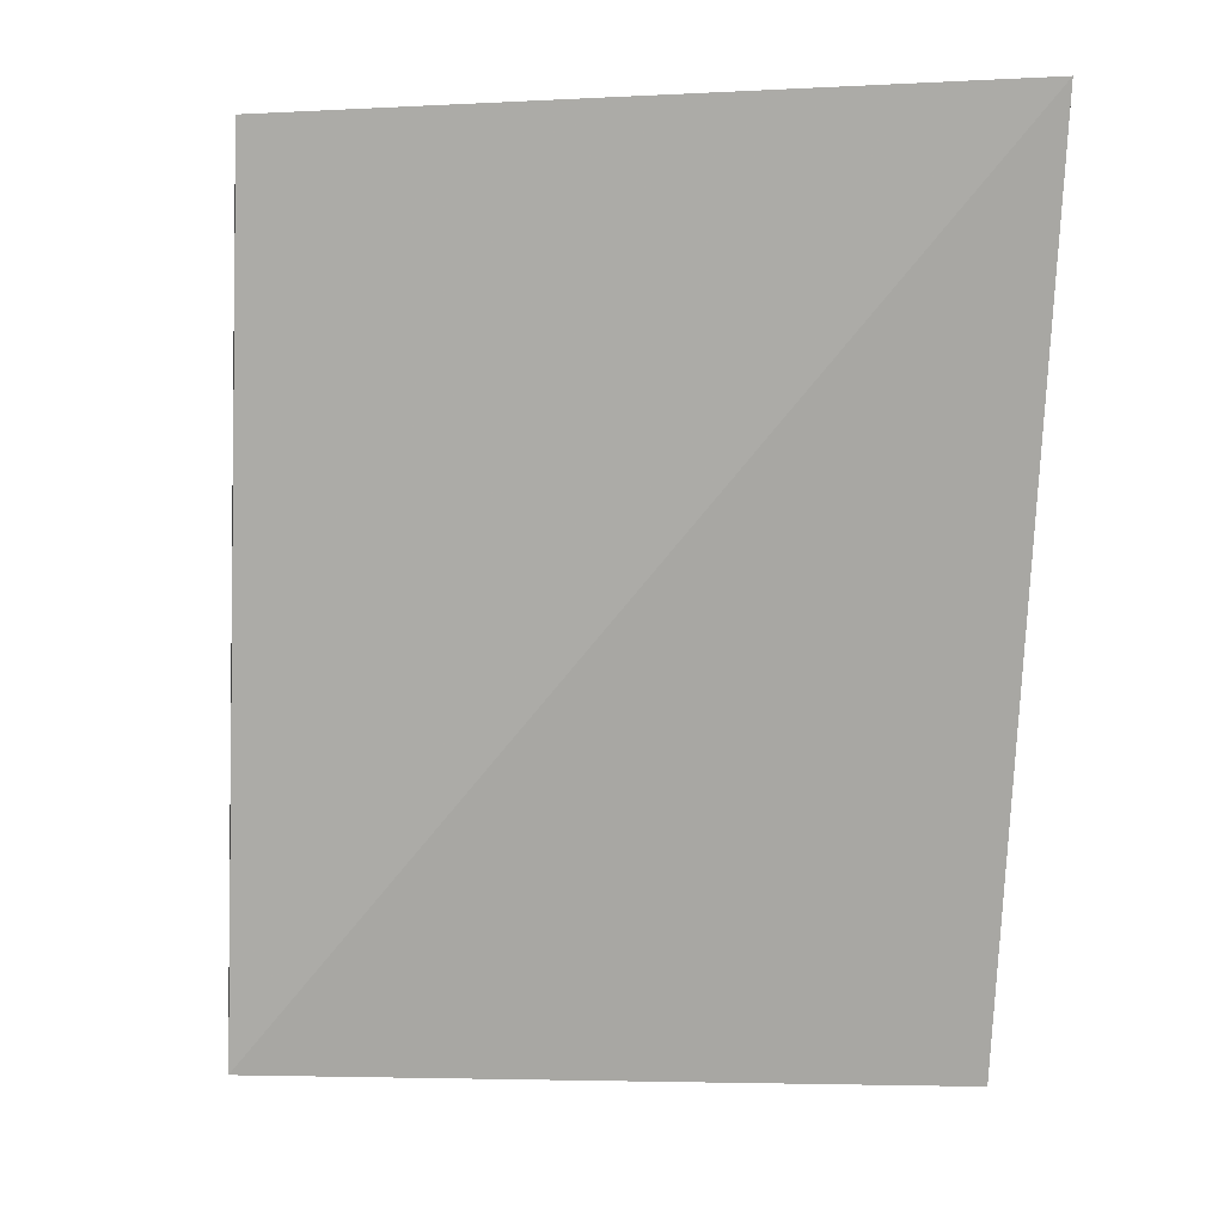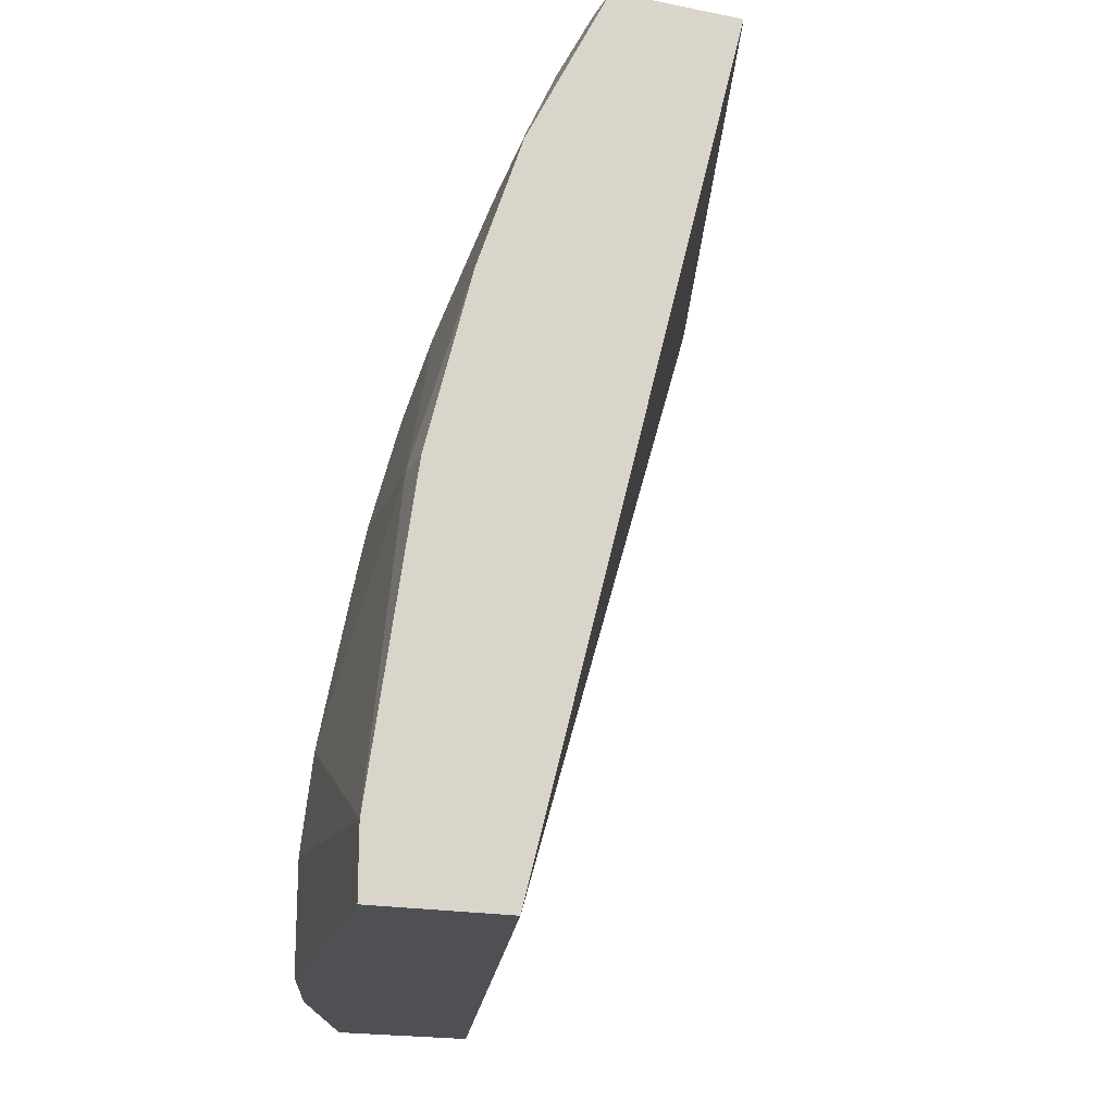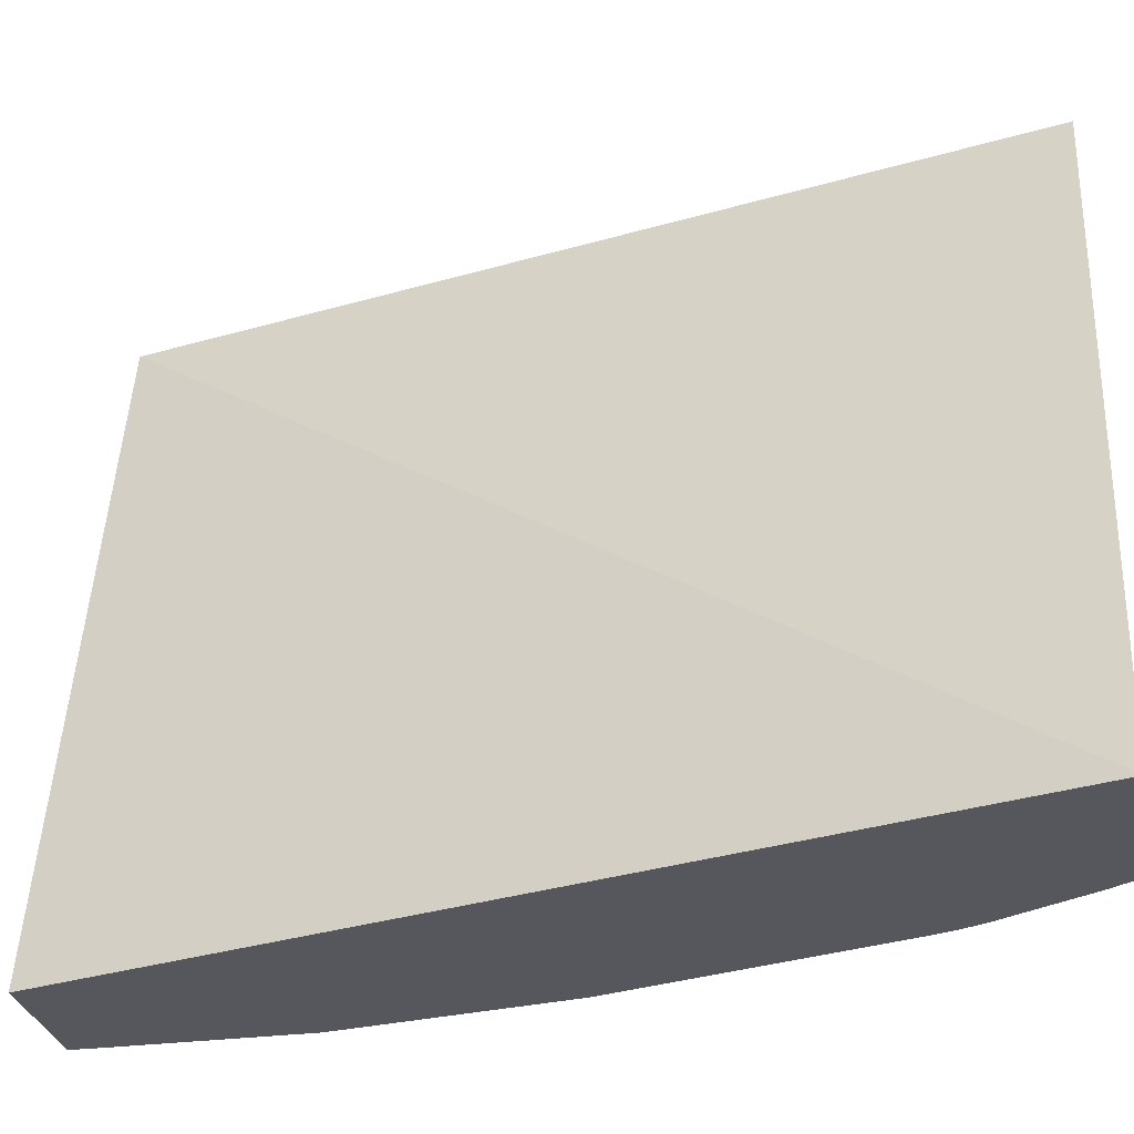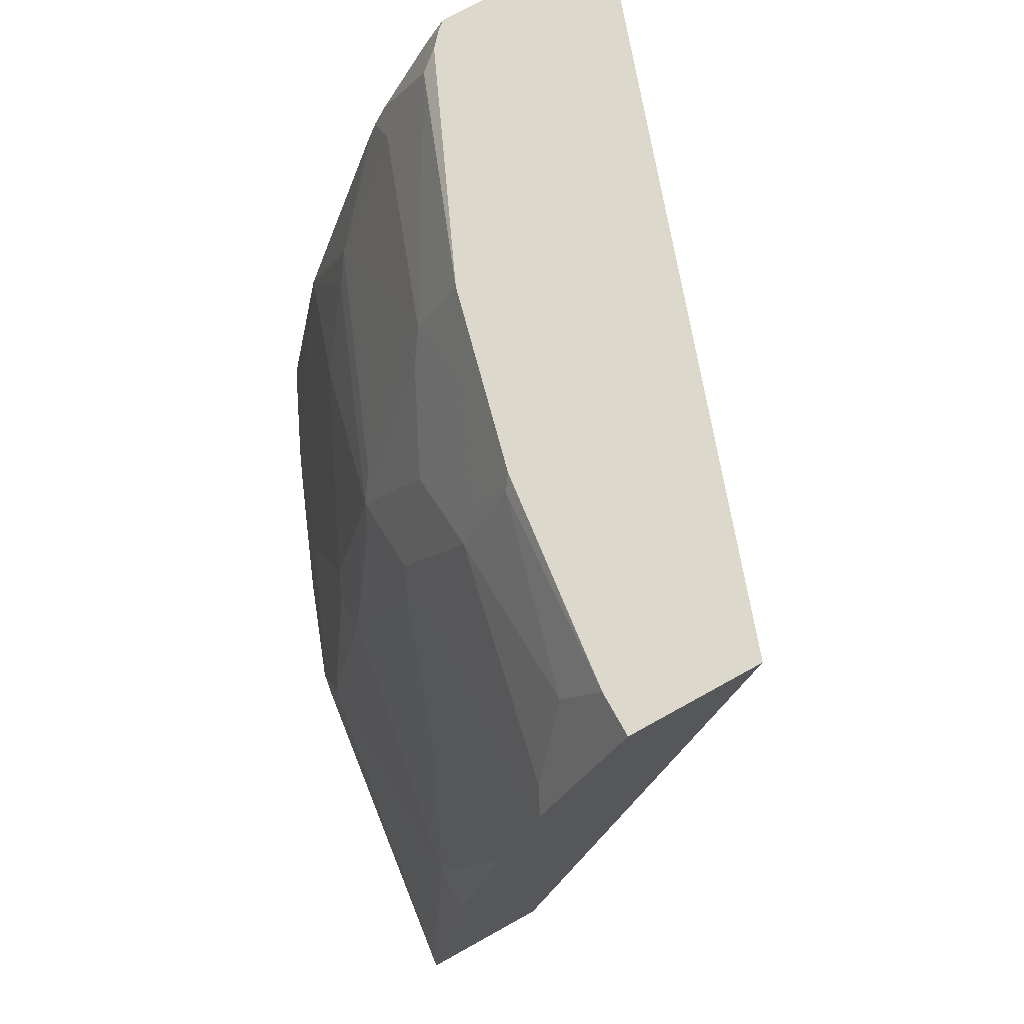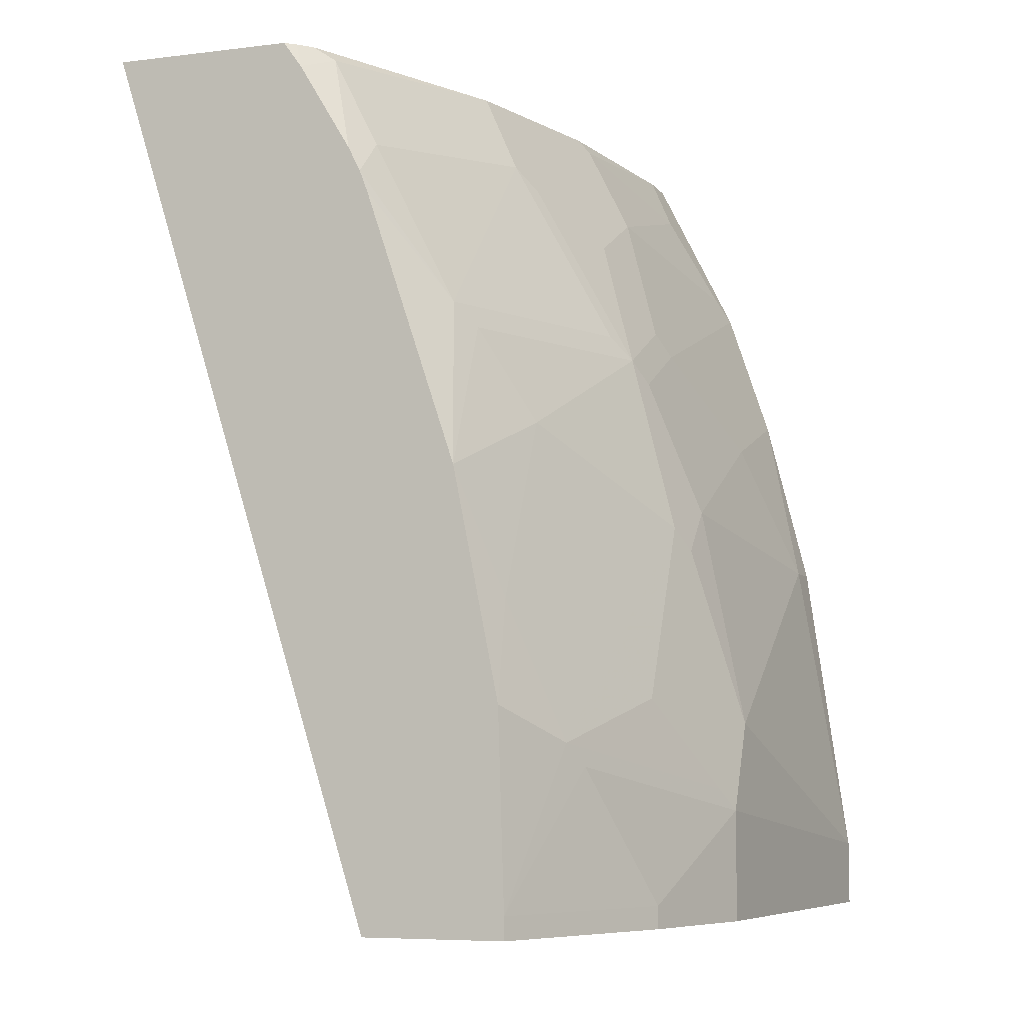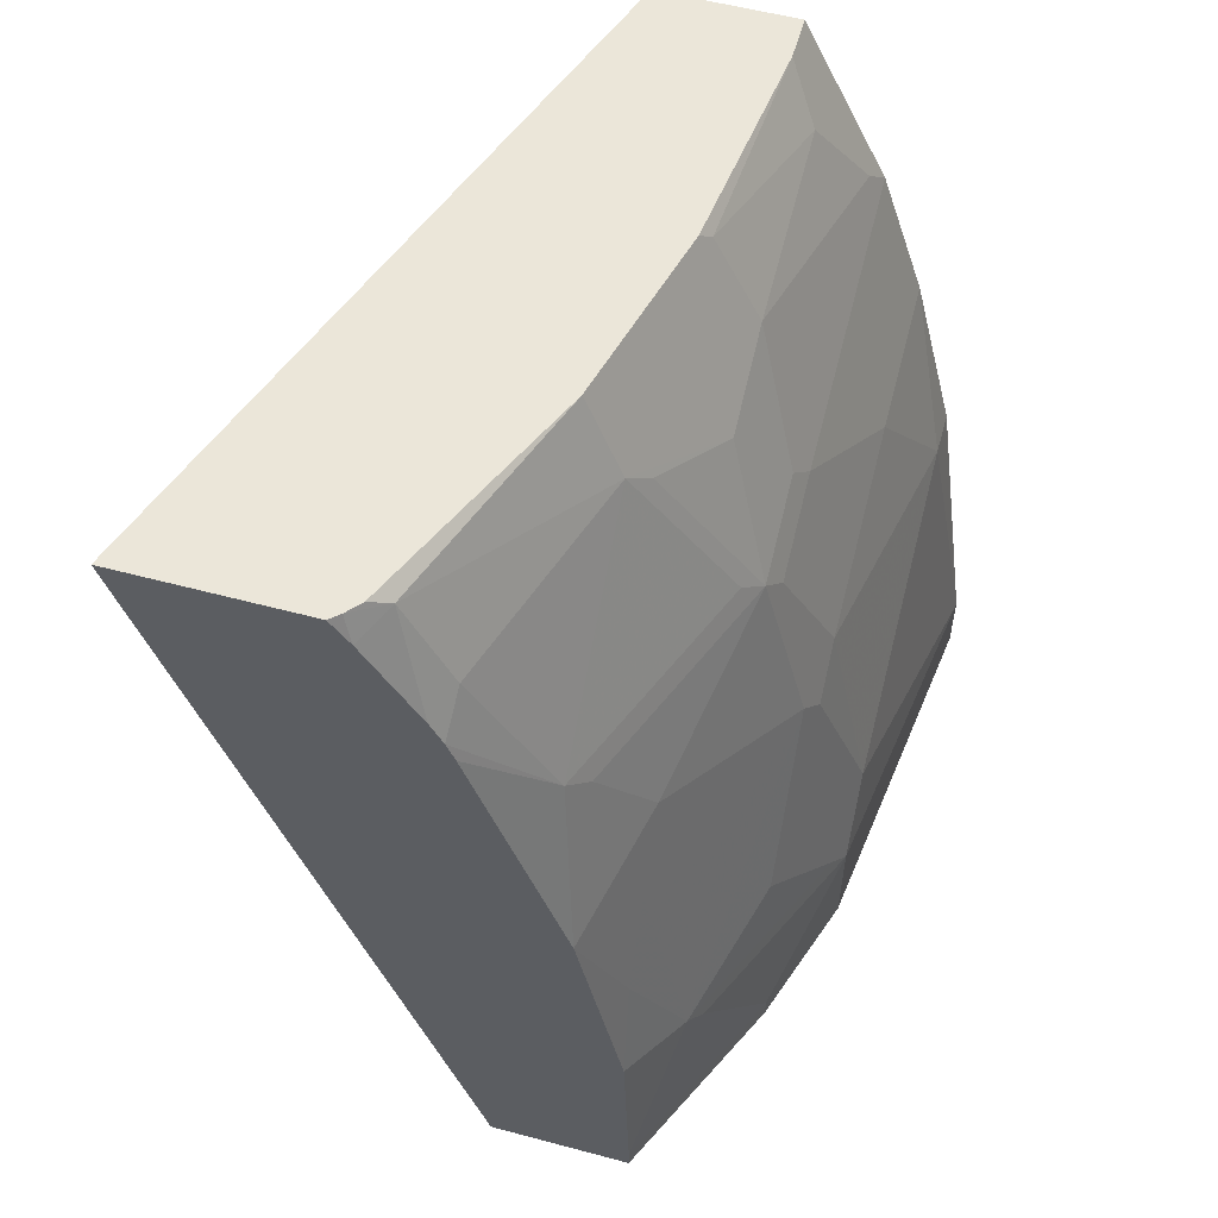
<metadata>
{"format":"obj","ext":"obj","renderer":"f3d","projection":"perspective","resolution":1024,"background":"white","views":[{"elev":-2.8,"azim":81.7,"up":"+Y"},{"elev":-19.1,"azim":-20.7,"up":"+Y"},{"elev":-27.5,"azim":100.2,"up":"+Z"},{"elev":72.7,"azim":-29.0,"up":"+Y"},{"elev":-6.5,"azim":-160.2,"up":"+Y"},{"elev":56.2,"azim":-164.4,"up":"+Y"}]}
</metadata>
<code>
v -0.6177 0.06364 -9.914e-05
v -0.5996 0.06364 -0.1454
v -0.5633 0.06364 -9.914e-05
v -0.6177 0.09098 -9.914e-05
v -0.5814 0.06364 -0.1999
v -0.5996 0.109 -0.1454
v -0.4882 0.06364 -0.2774
v -0.3788 0.4137 -0.2774
v -0.4746 0.4137 -9.914e-05
v -0.5996 0.1454 -0.1272
v -0.5996 0.2181 -9.914e-05
v -0.5996 0.2181 -0.01818
v -0.5814 0.07268 -0.1999
v -0.5451 0.06364 -0.2774
v -0.5951 0.1181 -0.1544
v -0.5633 0.1272 -0.2362
v -0.4518 0.4137 -0.2774
v -0.5291 0.4137 -9.914e-05
v -0.5814 0.1454 -0.1817
v -0.5814 0.2362 -0.1272
v -0.5814 0.2181 -0.1454
v -0.5769 0.2272 -0.1544
v -0.5951 0.1545 -0.1363
v -0.5814 0.2908 -9.914e-05
v -0.5814 0.2726 -0.05453
v -0.5451 0.07268 -0.2774
v -0.5587 0.1363 -0.2453
v -0.4557 0.4137 -0.274
v -0.4591 0.4034 -0.2774
v -0.5291 0.4137 -0.01818
v -0.5511 0.3695 -9.914e-05
v -0.5769 0.1545 -0.1908
v -0.5633 0.3089 -0.109
v -0.5633 0.2907 -0.1454
v -0.5587 0.2998 -0.1544
v -0.5406 0.2272 -0.2453
v -0.5587 0.209 -0.209
v -0.5406 0.2634 -0.2271
v -0.5632 0.3453 -9.914e-05
v -0.5427 0.1502 -0.2774
v -0.5406 0.1908 -0.2635
v -0.4606 0.4137 -0.2683
v -0.4679 0.4088 -0.2635
v -0.4802 0.3683 -0.2774
v -0.5187 0.4137 -0.1048
v -0.5224 0.4088 -0.09994
v -0.5406 0.3906 -0.02727
v -0.5587 0.3543 -0.009111
v -0.5587 0.3362 -0.06362
v -0.5587 0.318 -0.1181
v -0.5406 0.3543 -0.1363
v -0.5224 0.3725 -0.1726
v -0.5156 0.3816 -0.1817
v -0.5519 0.3089 -0.1635
v -0.5224 0.2998 -0.2453
v -0.5245 0.2411 -0.2774
v -0.5006 0.4137 -0.1775
v -0.485 0.3585 -0.2774
v -0.4861 0.3725 -0.2635
v -0.5042 0.4088 -0.1726
v -0.5156 0.3998 -0.1454
v -0.5338 0.3816 -0.109
v -0.5406 0.3725 -0.09994
v -0.5338 0.3634 -0.1454
v -0.5156 0.3452 -0.218
v -0.5156 0.3089 -0.2544
v -0.4882 0.3501 -0.2774
f 35 53 54
f 35 50 51
f 35 51 52
f 33 50 35
f 35 52 53
f 33 35 34
f 36 56 41
f 35 66 55
f 35 55 38
f 36 38 56
f 33 49 50
f 38 55 56
f 35 54 66
f 33 39 49
f 25 39 33
f 30 48 31
f 30 47 48
f 30 46 47
f 30 45 46
f 29 44 43
f 28 43 42
f 28 29 43
f 27 41 40
f 27 36 41
f 26 27 40
f 24 39 25
f 22 38 36
f 22 35 38
f 39 48 49
f 31 48 39
f 40 41 56
f 54 65 66
f 43 44 58
f 22 32 23
f 59 66 65
f 58 66 59
f 58 67 66
f 56 66 67
f 55 66 56
f 53 65 54
f 53 59 65
f 53 60 57
f 53 61 60
f 53 64 61
f 51 53 52
f 51 64 53
f 51 61 64
f 51 62 61
f 51 63 62
f 50 63 51
f 49 63 50
f 48 63 49
f 47 63 48
f 46 63 47
f 46 62 63
f 46 61 62
f 46 60 61
f 45 60 46
f 45 57 60
f 43 53 57
f 43 59 53
f 43 58 59
f 42 43 57
f 22 27 32
f 27 37 36
f 22 36 37
f 7 56 67
f 7 40 56
f 7 26 40
f 7 14 26
f 6 16 13
f 6 27 16
f 6 15 27
f 6 10 15
f 5 26 14
f 5 13 26
f 4 12 10
f 4 11 12
f 4 10 6
f 3 7 8
f 7 67 58
f 2 13 5
f 1 6 2
f 1 4 6
f 1 11 4
f 1 24 11
f 1 39 24
f 1 31 39
f 1 18 31
f 1 9 18
f 1 3 9
f 1 7 3
f 1 14 7
f 1 5 14
f 1 2 5
f 22 37 27
f 2 6 13
f 7 58 44
f 3 8 9
f 7 29 17
f 20 35 22
f 7 44 29
f 20 34 35
f 20 33 34
f 20 25 33
f 20 22 21
f 19 32 27
f 18 30 31
f 17 29 28
f 15 19 27
f 13 16 26
f 12 25 20
f 12 24 25
f 11 24 12
f 10 32 19
f 16 27 26
f 8 28 42
f 7 17 8
f 8 17 28
f 10 23 32
f 8 42 57
f 8 57 45
f 8 45 30
f 8 30 18
f 10 19 15
f 10 12 20
f 10 20 21
f 10 21 22
f 10 22 23
f 8 18 9

</code>
